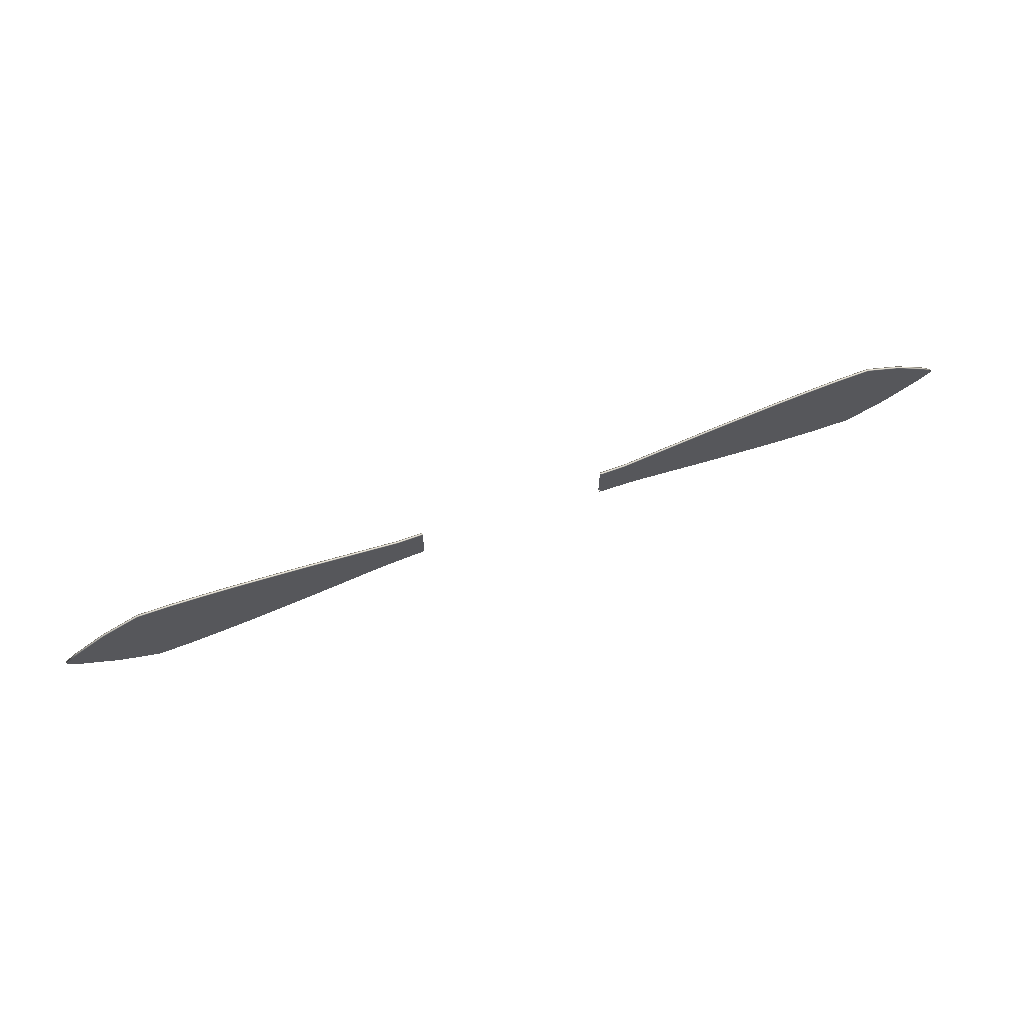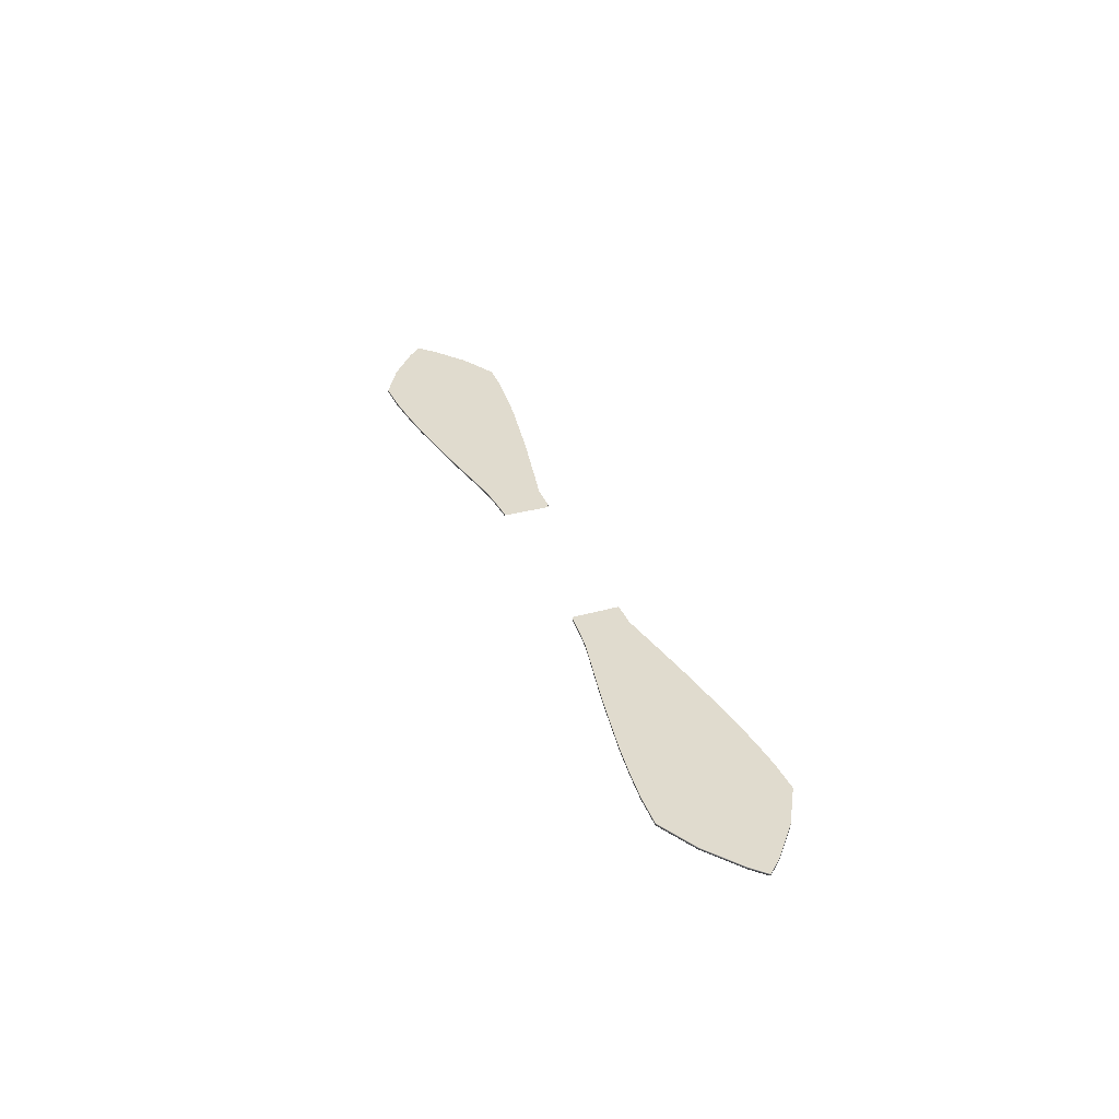
<metadata>
{"format":"obj","ext":"obj","renderer":"f3d","projection":"perspective","resolution":1024,"background":"white","views":[{"elev":69.2,"azim":160.1,"up":"+Z"},{"elev":33.7,"azim":-110.4,"up":"+Y"}]}
</metadata>
<code>
g pm0694_00_CloseEarSkin
v 0.09564 0.09243 0.324
v 0.09564 0.09098 0.324
v 0.1209 0.09098 0.3221
v 0.1209 0.09243 0.3221
v 0.1209 0.09388 0.3221
v 0.09564 0.09388 0.324
v 0.139 0.09243 0.3202
v 0.139 0.09098 0.3202
v 0.1665 0.09098 0.3152
v 0.139 0.09388 0.3202
v 0.1217 0.09388 0.3472
v 0.09537 0.09388 0.3472
v 0.09509 0.09388 0.3704
v 0.1665 0.09243 0.3152
v 0.1213 0.09388 0.3704
v 0.09509 0.09243 0.3704
v 0.1407 0.09388 0.3472
v 0.1213 0.09243 0.3704
v 0.09509 0.09098 0.3704
v 0.1213 0.09098 0.3704
v 0.132 0.09388 0.3725
v 0.132 0.09243 0.3725
v 0.132 0.09098 0.3725
v 0.1458 0.09243 0.3752
v 0.1458 0.09098 0.3752
v 0.1665 0.09388 0.3152
v 0.1537 0.09388 0.3472
v 0.1458 0.09388 0.3752
v 0.1597 0.09243 0.3779
v 0.1597 0.09098 0.3779
v 0.1822 0.09388 0.3121
v 0.1674 0.09388 0.3472
v 0.1822 0.09243 0.3121
v 0.1822 0.09098 0.3121
v 0.1949 0.09388 0.3097
v 0.1949 0.09243 0.3097
v 0.1949 0.09099 0.3097
v 0.1597 0.09388 0.3779
v 0.196 0.09243 0.3848
v 0.196 0.09098 0.3848
v 0.1806 0.09388 0.3472
v 0.196 0.09388 0.3848
v 0.2077 0.09243 0.3073
v 0.2077 0.09099 0.3073
v 0.2077 0.09388 0.3073
v 0.219 0.09243 0.3891
v 0.219 0.09098 0.3891
v 0.219 0.09243 0.3053
v 0.219 0.09099 0.3053
v 0.2517 0.09099 0.2999
v 0.219 0.09388 0.3891
v 0.2517 0.09243 0.3944
v 0.2517 0.09098 0.3944
v 0.2014 0.09388 0.3472
v 0.219 0.09388 0.3472
v 0.219 0.09388 0.3053
v 0.2517 0.09243 0.2999
v 0.2843 0.09099 0.2947
v 0.2843 0.09243 0.3996
v 0.2843 0.09098 0.3996
v 0.2517 0.09388 0.3472
v 0.2517 0.09388 0.2999
v 0.2517 0.09388 0.3944
v 0.2843 0.09244 0.2947
v 0.317 0.09099 0.2906
v 0.317 0.09243 0.4037
v 0.317 0.09098 0.4037
v 0.2843 0.09388 0.3472
v 0.2843 0.09388 0.2947
v 0.2843 0.09388 0.3996
v 0.317 0.09244 0.2906
v 0.3496 0.09099 0.2876
v 0.3496 0.09243 0.4068
v 0.3496 0.09098 0.4068
v 0.317 0.09388 0.3472
v 0.317 0.09388 0.2906
v 0.317 0.09388 0.4037
v 0.3496 0.09244 0.2876
v 0.3823 0.09099 0.2865
v 0.3823 0.09243 0.4079
v 0.3823 0.09098 0.4079
v 0.3496 0.09388 0.3472
v 0.3496 0.09388 0.2876
v 0.3823 0.09388 0.3472
v 0.3496 0.09388 0.4068
v 0.3823 0.09244 0.2865
v 0.4203 0.09099 0.3073
v 0.3823 0.09388 0.2865
v 0.3823 0.09388 0.4079
v 0.4203 0.09243 0.3073
v 0.4534 0.09098 0.3335
v 0.4203 0.09388 0.3073
v 0.4203 0.09243 0.3871
v 0.4203 0.09098 0.3871
v 0.4534 0.09243 0.3335
v 0.4667 0.09098 0.3472
v 0.4203 0.09388 0.3871
v 0.4534 0.09243 0.3609
v 0.4534 0.09098 0.3609
v 0.4667 0.09243 0.3472
v 0.4203 0.09388 0.3472
v 0.4534 0.09388 0.3335
v 0.4534 0.09388 0.3609
v 0.4667 0.09388 0.3472
v 0.4534 0.09388 0.3472
v -0.09509 0.09243 0.3704
v -0.09509 0.09098 0.3704
v -0.1213 0.09098 0.3704
v -0.1213 0.09243 0.3704
v -0.132 0.09098 0.3725
v -0.1213 0.09388 0.3704
v -0.09509 0.09388 0.3704
v -0.132 0.09243 0.3725
v -0.1458 0.09098 0.3752
v -0.132 0.09388 0.3725
v -0.1458 0.09243 0.3752
v -0.1597 0.09098 0.3779
v -0.1217 0.09388 0.3472
v -0.09537 0.09388 0.3472
v -0.09564 0.09388 0.324
v -0.1597 0.09243 0.3779
v -0.196 0.09098 0.3848
v -0.1458 0.09388 0.3752
v -0.1407 0.09388 0.3472
v -0.1209 0.09388 0.3221
v -0.09564 0.09243 0.324
v -0.139 0.09388 0.3202
v -0.1209 0.09243 0.3221
v -0.09564 0.09098 0.324
v -0.1209 0.09098 0.3221
v -0.139 0.09243 0.3202
v -0.139 0.09098 0.3202
v -0.1665 0.09098 0.3152
v -0.1537 0.09388 0.3472
v -0.1665 0.09243 0.3152
v -0.1665 0.09388 0.3152
v -0.1822 0.09243 0.3121
v -0.1822 0.09098 0.3121
v -0.1822 0.09388 0.3121
v -0.1674 0.09388 0.3472
v -0.1949 0.09243 0.3097
v -0.1949 0.09099 0.3097
v -0.1949 0.09388 0.3097
v -0.1597 0.09388 0.3779
v -0.2077 0.09243 0.3073
v -0.2077 0.09099 0.3073
v -0.1806 0.09388 0.3472
v -0.2077 0.09388 0.3073
v -0.196 0.09388 0.3848
v -0.219 0.09243 0.3053
v -0.219 0.09099 0.3053
v -0.219 0.09388 0.3053
v -0.2014 0.09388 0.3472
v -0.219 0.09388 0.3472
v -0.196 0.09243 0.3848
v -0.219 0.09098 0.3891
v -0.2517 0.09243 0.2999
v -0.2517 0.09099 0.2999
v -0.2517 0.09388 0.2999
v -0.2517 0.09388 0.3472
v -0.219 0.09388 0.3891
v -0.219 0.09243 0.3891
v -0.2517 0.09098 0.3944
v -0.2517 0.09243 0.3944
v -0.2843 0.09098 0.3996
v -0.2843 0.09244 0.2947
v -0.2843 0.09099 0.2947
v -0.2843 0.09388 0.2947
v -0.2517 0.09388 0.3944
v -0.2843 0.09243 0.3996
v -0.317 0.09098 0.4037
v -0.2843 0.09388 0.3472
v -0.317 0.09244 0.2906
v -0.317 0.09099 0.2906
v -0.2843 0.09388 0.3996
v -0.317 0.09243 0.4037
v -0.3496 0.09098 0.4068
v -0.317 0.09388 0.3472
v -0.317 0.09388 0.2906
v -0.3496 0.09244 0.2876
v -0.3496 0.09099 0.2876
v -0.317 0.09388 0.4037
v -0.3496 0.09243 0.4068
v -0.3823 0.09098 0.4079
v -0.3496 0.09388 0.3472
v -0.3496 0.09388 0.2876
v -0.3823 0.09388 0.3472
v -0.3496 0.09388 0.4068
v -0.3823 0.09243 0.4079
v -0.4203 0.09098 0.3871
v -0.3823 0.09388 0.2865
v -0.3823 0.09388 0.4079
v -0.4203 0.09243 0.3871
v -0.4534 0.09098 0.3609
v -0.3823 0.09244 0.2865
v -0.3823 0.09099 0.2865
v -0.4203 0.09388 0.3871
v -0.4534 0.09243 0.3609
v -0.4667 0.09098 0.3472
v -0.4203 0.09388 0.3073
v -0.4203 0.09243 0.3073
v -0.4203 0.09099 0.3073
v -0.4203 0.09388 0.3472
v -0.4534 0.09388 0.3609
v -0.4667 0.09243 0.3472
v -0.4534 0.09098 0.3335
v -0.4534 0.09243 0.3335
v -0.4534 0.09388 0.3335
v -0.4667 0.09388 0.3472
v -0.4534 0.09388 0.3472
v -0.1217 0.09098 0.3472
v -0.09537 0.09098 0.3472
v -0.09564 0.09098 0.324
v -0.1209 0.09098 0.3221
v -0.09509 0.09098 0.3704
v -0.139 0.09098 0.3202
v -0.1213 0.09098 0.3704
v -0.1407 0.09098 0.3472
v -0.1665 0.09098 0.3152
v -0.132 0.09098 0.3725
v -0.1537 0.09098 0.3472
v -0.1822 0.09098 0.3121
v -0.1458 0.09098 0.3752
v -0.1674 0.09098 0.3472
v -0.1949 0.09099 0.3097
v -0.1597 0.09098 0.3779
v -0.1806 0.09098 0.3472
v -0.2077 0.09099 0.3073
v -0.196 0.09098 0.3848
v -0.2014 0.09098 0.3472
v -0.219 0.09099 0.3053
v -0.219 0.09098 0.3472
v -0.219 0.09098 0.3891
v -0.2517 0.09098 0.3472
v -0.2517 0.09099 0.2999
v -0.2517 0.09098 0.3944
v -0.2843 0.09098 0.3472
v -0.2843 0.09099 0.2947
v -0.2843 0.09098 0.3996
v -0.317 0.09098 0.3472
v -0.317 0.09099 0.2906
v -0.317 0.09098 0.4037
v -0.3496 0.09098 0.3472
v -0.3496 0.09099 0.2876
v -0.3823 0.09098 0.3472
v -0.3496 0.09098 0.4068
v -0.3823 0.09099 0.2865
v -0.3823 0.09098 0.4079
v -0.4203 0.09099 0.3073
v -0.4203 0.09098 0.3871
v -0.4203 0.09098 0.3472
v -0.4534 0.09098 0.3335
v -0.4534 0.09098 0.3609
v -0.4534 0.09098 0.3472
v -0.4667 0.09098 0.3472
v 0.1217 0.09098 0.3472
v 0.09564 0.09098 0.324
v 0.09537 0.09098 0.3472
v 0.1209 0.09098 0.3221
v 0.09509 0.09098 0.3704
v 0.139 0.09098 0.3202
v 0.1213 0.09098 0.3704
v 0.1407 0.09098 0.3472
v 0.1665 0.09098 0.3152
v 0.132 0.09098 0.3725
v 0.1537 0.09098 0.3472
v 0.1822 0.09098 0.3121
v 0.1458 0.09098 0.3752
v 0.1674 0.09098 0.3472
v 0.1949 0.09099 0.3097
v 0.1597 0.09098 0.3779
v 0.1806 0.09098 0.3472
v 0.2077 0.09099 0.3073
v 0.196 0.09098 0.3848
v 0.2014 0.09098 0.3472
v 0.219 0.09099 0.3053
v 0.219 0.09098 0.3472
v 0.219 0.09098 0.3891
v 0.2517 0.09098 0.3472
v 0.2517 0.09099 0.2999
v 0.2517 0.09098 0.3944
v 0.2843 0.09098 0.3472
v 0.2843 0.09099 0.2947
v 0.2843 0.09098 0.3996
v 0.317 0.09098 0.3472
v 0.317 0.09099 0.2906
v 0.317 0.09098 0.4037
v 0.3496 0.09098 0.3472
v 0.3496 0.09099 0.2876
v 0.3823 0.09098 0.3472
v 0.3496 0.09098 0.4068
v 0.3823 0.09099 0.2865
v 0.3823 0.09098 0.4079
v 0.4203 0.09099 0.3073
v 0.4203 0.09098 0.3871
v 0.4203 0.09098 0.3472
v 0.4534 0.09098 0.3335
v 0.4534 0.09098 0.3609
v 0.4534 0.09098 0.3472
v 0.4667 0.09098 0.3472
g pm0694_00_CloseEarSkin_0
f 3 2 1
f 4 3 1
f 4 1 5
f 1 6 5
f 4 7 3
f 7 8 3
f 8 7 9
f 5 10 4
f 10 7 4
f 5 6 11
f 11 10 5
f 6 12 11
f 12 13 11
f 7 14 9
f 7 10 14
f 13 15 11
f 13 16 15
f 11 17 10
f 15 17 11
f 16 18 15
f 16 19 18
f 19 20 18
f 15 18 21
f 15 21 17
f 18 20 22
f 18 22 21
f 20 23 22
f 22 23 24
f 22 24 21
f 23 25 24
f 17 26 10
f 10 26 14
f 21 27 17
f 17 27 26
f 24 28 21
f 21 28 27
f 24 25 29
f 24 29 28
f 25 30 29
f 26 31 14
f 27 31 26
f 28 32 27
f 31 27 32
f 31 33 14
f 14 33 9
f 33 34 9
f 31 35 33
f 35 31 32
f 33 36 34
f 35 36 33
f 36 37 34
f 32 28 38
f 29 38 28
f 29 30 39
f 30 40 39
f 32 41 35
f 41 32 38
f 38 29 42
f 29 39 42
f 38 42 41
f 36 43 37
f 43 44 37
f 35 45 36
f 41 45 35
f 45 43 36
f 39 40 46
f 40 47 46
f 43 48 44
f 48 49 44
f 50 49 48
f 39 46 51
f 42 39 51
f 46 47 52
f 46 52 51
f 47 53 52
f 42 54 41
f 54 45 41
f 54 42 55
f 45 54 55
f 42 51 55
f 45 56 43
f 56 45 55
f 56 48 43
f 57 50 48
f 58 50 57
f 52 53 59
f 53 60 59
f 55 51 61
f 56 55 61
f 48 56 62
f 57 48 62
f 62 56 61
f 52 63 51
f 51 63 61
f 52 59 63
f 64 58 57
f 65 58 64
f 59 60 66
f 60 67 66
f 62 61 68
f 61 63 68
f 57 62 69
f 64 57 69
f 69 62 68
f 59 70 63
f 63 70 68
f 59 66 70
f 71 65 64
f 72 65 71
f 66 67 73
f 67 74 73
f 69 68 75
f 68 70 75
f 64 69 76
f 71 64 76
f 76 69 75
f 66 77 70
f 70 77 75
f 66 73 77
f 78 72 71
f 79 72 78
f 73 74 80
f 74 81 80
f 76 75 82
f 75 77 82
f 71 76 83
f 78 71 83
f 83 76 82
f 83 82 84
f 73 85 77
f 77 85 82
f 73 80 85
f 82 85 84
f 86 79 78
f 87 79 86
f 78 83 88
f 88 83 84
f 86 78 88
f 80 89 85
f 85 89 84
f 90 87 86
f 91 87 90
f 86 88 92
f 88 84 92
f 90 86 92
f 80 93 89
f 80 81 93
f 81 94 93
f 95 91 90
f 96 91 95
f 84 89 97
f 93 97 89
f 93 94 98
f 93 98 97
f 94 99 98
f 99 96 100
f 98 99 100
f 100 96 95
f 84 101 92
f 101 84 97
f 90 92 102
f 95 90 102
f 92 101 102
f 98 103 97
f 98 100 103
f 101 97 103
f 100 95 104
f 95 102 104
f 100 104 103
f 105 101 103
f 101 105 102
f 105 103 104
f 102 105 104
f 108 107 106
f 109 108 106
f 110 108 109
f 109 106 111
f 106 112 111
f 113 110 109
f 114 110 113
f 113 109 115
f 109 111 115
f 116 114 113
f 116 113 115
f 117 114 116
f 111 112 118
f 112 119 118
f 119 120 118
f 121 117 116
f 122 117 121
f 123 116 115
f 121 116 123
f 115 111 124
f 124 111 118
f 120 125 118
f 120 126 125
f 127 118 125
f 124 118 127
f 126 128 125
f 127 125 128
f 126 129 128
f 129 130 128
f 131 128 130
f 131 127 128
f 132 131 130
f 131 132 133
f 134 115 124
f 123 115 134
f 127 131 135
f 135 131 133
f 136 124 127
f 134 124 136
f 136 127 135
f 137 135 133
f 138 137 133
f 139 136 135
f 139 134 136
f 137 139 135
f 140 123 134
f 134 139 140
f 141 137 138
f 142 141 138
f 143 139 137
f 139 143 140
f 141 143 137
f 123 140 144
f 144 121 123
f 145 141 142
f 146 145 142
f 147 140 143
f 140 147 144
f 148 143 141
f 145 148 141
f 148 147 143
f 121 144 149
f 149 144 147
f 150 145 146
f 151 150 146
f 152 148 145
f 150 152 145
f 148 153 147
f 153 149 147
f 153 148 154
f 148 152 154
f 149 153 154
f 155 121 149
f 155 122 121
f 156 122 155
f 150 151 157
f 151 158 157
f 152 150 159
f 150 157 159
f 154 152 160
f 152 159 160
f 161 149 154
f 155 149 161
f 161 154 160
f 162 156 155
f 162 155 161
f 163 156 162
f 164 163 162
f 164 162 161
f 165 163 164
f 157 158 166
f 158 167 166
f 159 157 168
f 157 166 168
f 169 161 160
f 169 164 161
f 170 165 164
f 170 164 169
f 171 165 170
f 160 159 172
f 169 160 172
f 159 168 172
f 166 167 173
f 167 174 173
f 175 170 169
f 175 169 172
f 176 171 170
f 176 170 175
f 177 171 176
f 172 168 178
f 175 172 178
f 168 166 179
f 166 173 179
f 168 179 178
f 173 174 180
f 174 181 180
f 182 176 175
f 182 175 178
f 183 177 176
f 183 176 182
f 184 177 183
f 178 179 185
f 182 178 185
f 179 173 186
f 173 180 186
f 179 186 185
f 185 186 187
f 188 182 185
f 188 183 182
f 188 185 187
f 189 184 183
f 189 183 188
f 190 184 189
f 186 180 191
f 186 191 187
f 192 189 188
f 192 188 187
f 193 190 189
f 193 189 192
f 194 190 193
f 180 195 191
f 180 181 195
f 181 196 195
f 197 193 192
f 192 187 197
f 198 194 193
f 198 193 197
f 199 194 198
f 187 191 200
f 191 195 200
f 195 196 201
f 195 201 200
f 196 202 201
f 187 203 197
f 203 187 200
f 204 198 197
f 197 203 204
f 205 199 198
f 205 198 204
f 206 199 205
f 202 206 207
f 201 202 207
f 207 206 205
f 200 201 208
f 203 200 208
f 201 207 208
f 207 205 209
f 209 205 204
f 208 207 209
f 203 210 204
f 204 210 209
f 210 208 209
f 210 203 208
f 213 212 211
f 214 213 211
f 211 212 215
f 216 214 211
f 215 217 211
f 211 218 216
f 217 218 211
f 218 219 216
f 218 217 220
f 219 218 221
f 221 218 220
f 222 219 221
f 221 220 223
f 222 221 224
f 224 221 223
f 225 222 224
f 223 226 224
f 225 224 227
f 226 227 224
f 228 225 227
f 227 226 229
f 228 227 230
f 230 227 229
f 228 230 231
f 232 230 229
f 230 232 231
f 233 232 229
f 231 232 234
f 232 233 234
f 235 231 234
f 233 236 234
f 235 234 237
f 234 236 237
f 238 235 237
f 236 239 237
f 238 237 240
f 237 239 240
f 241 238 240
f 239 242 240
f 241 240 243
f 240 242 243
f 244 241 243
f 244 243 245
f 242 246 243
f 243 246 245
f 247 244 245
f 246 248 245
f 247 245 249
f 245 248 250
f 245 251 249
f 251 245 250
f 249 251 252
f 251 250 253
f 251 254 252
f 254 251 253
f 252 254 255
f 254 253 255
f 258 257 256
f 257 259 256
f 258 256 260
f 259 261 256
f 262 260 256
f 263 256 261
f 263 262 256
f 264 263 261
f 262 263 265
f 263 264 266
f 263 266 265
f 264 267 266
f 265 266 268
f 266 267 269
f 266 269 268
f 267 270 269
f 271 268 269
f 269 270 272
f 272 271 269
f 270 273 272
f 271 272 274
f 272 273 275
f 272 275 274
f 275 273 276
f 275 277 274
f 277 275 276
f 277 278 274
f 277 276 279
f 278 277 279
f 276 280 279
f 281 278 279
f 279 280 282
f 281 279 282
f 280 283 282
f 284 281 282
f 282 283 285
f 284 282 285
f 283 286 285
f 287 284 285
f 285 286 288
f 287 285 288
f 286 289 288
f 288 289 290
f 291 287 288
f 291 288 290
f 289 292 290
f 293 291 290
f 290 292 294
f 293 290 295
f 296 290 294
f 290 296 295
f 296 294 297
f 295 296 298
f 299 296 297
f 296 299 298
f 299 297 300
f 298 299 300

</code>
